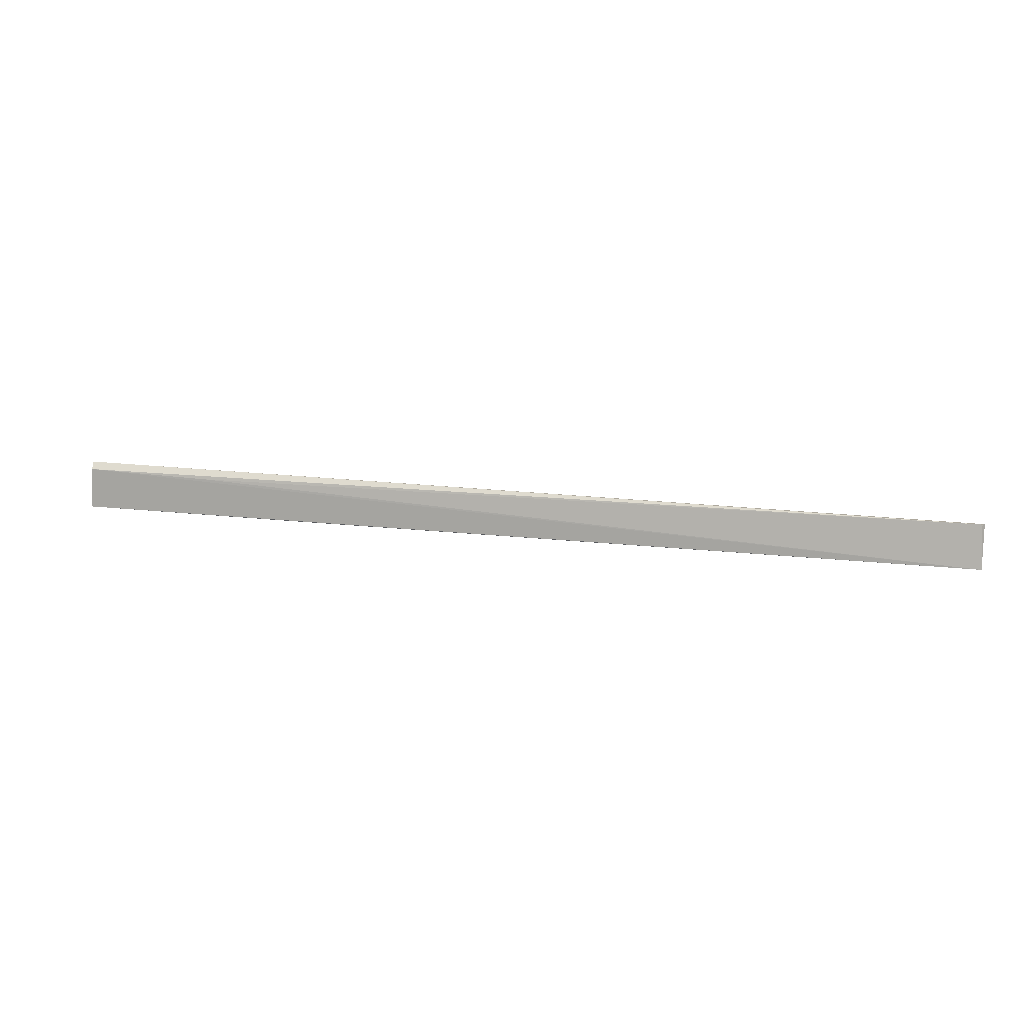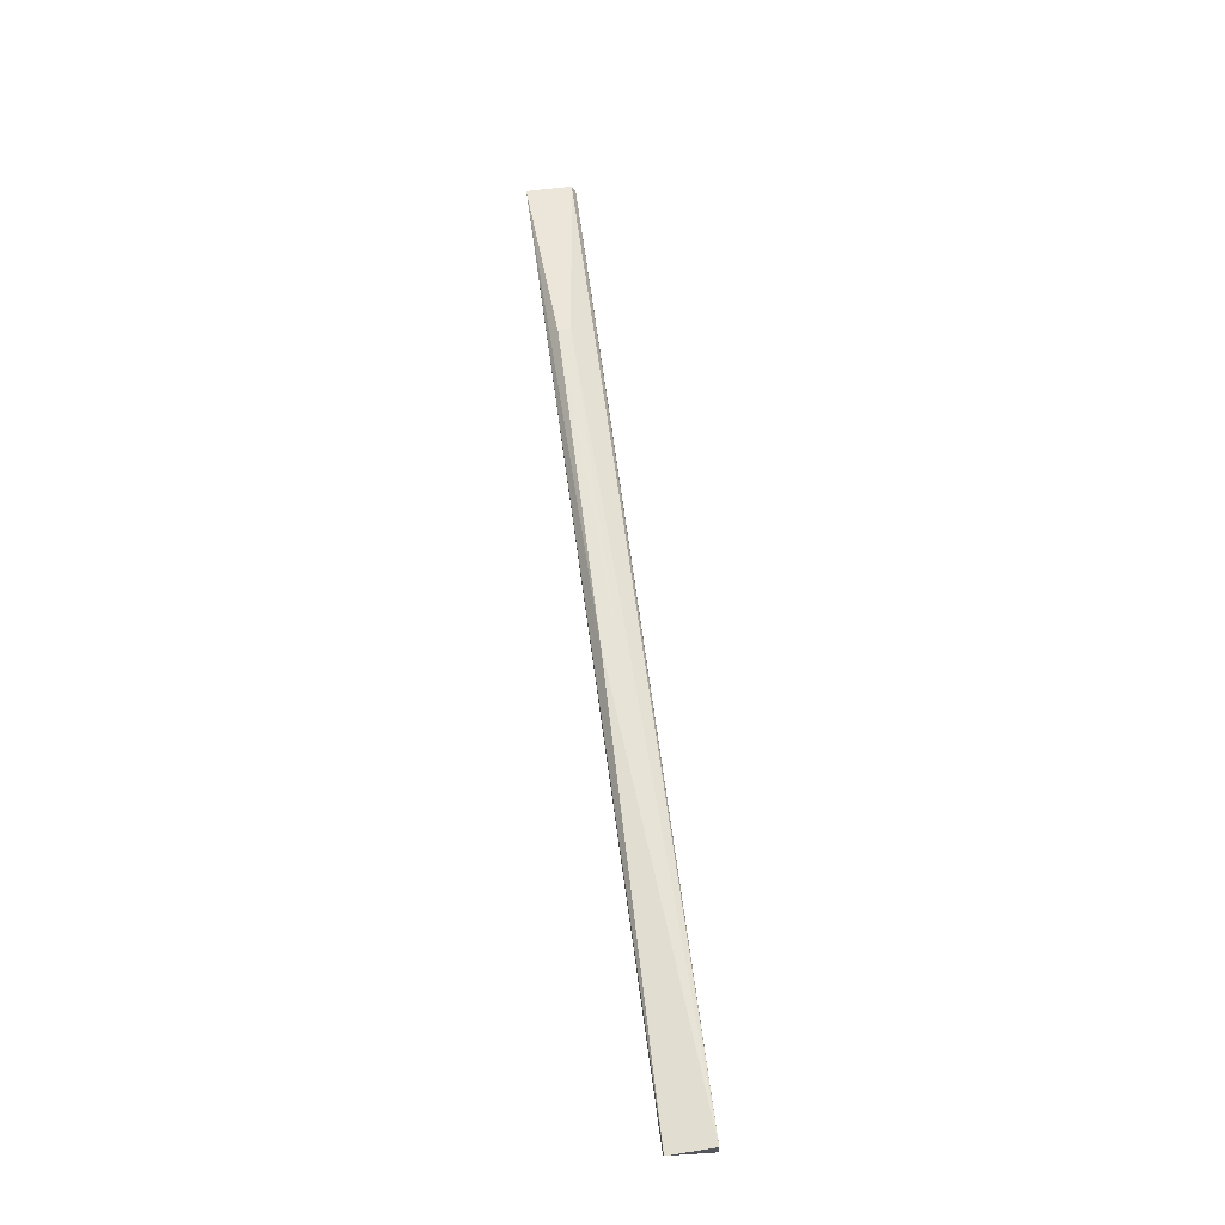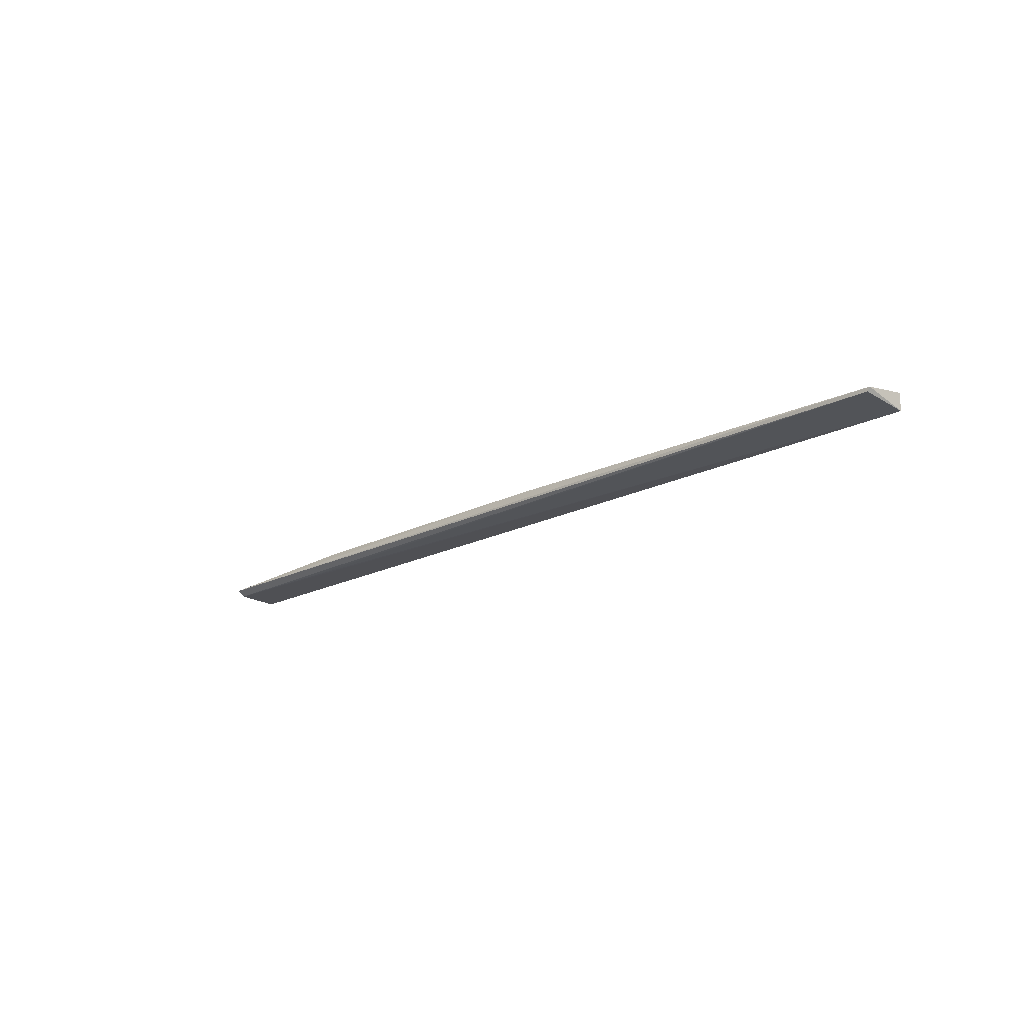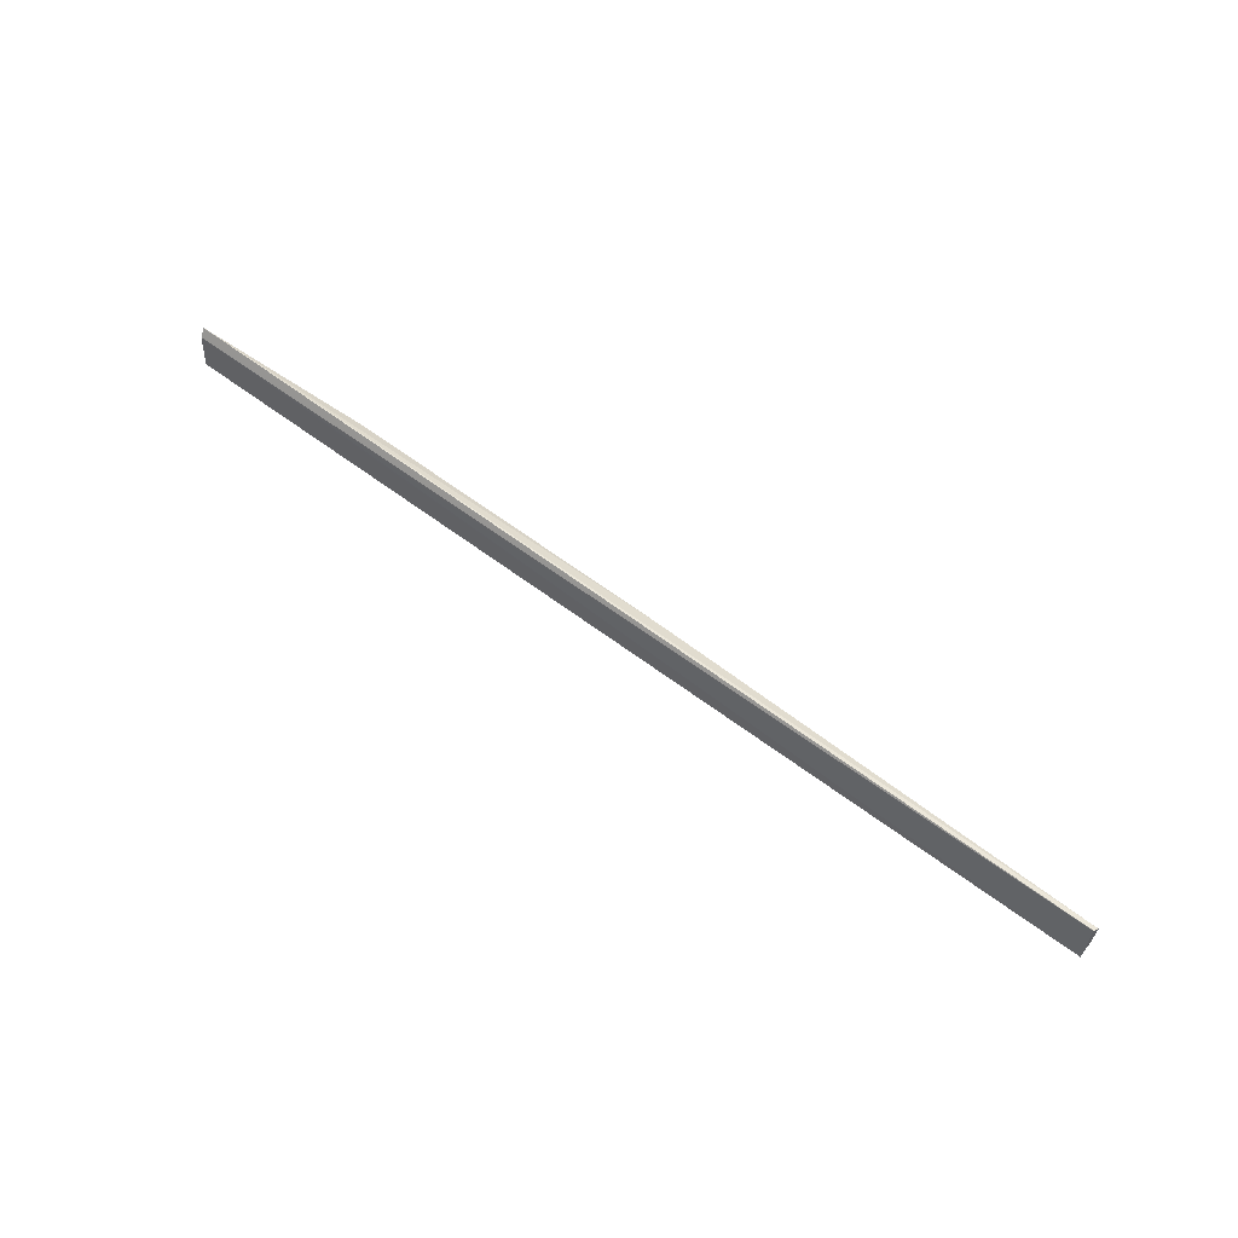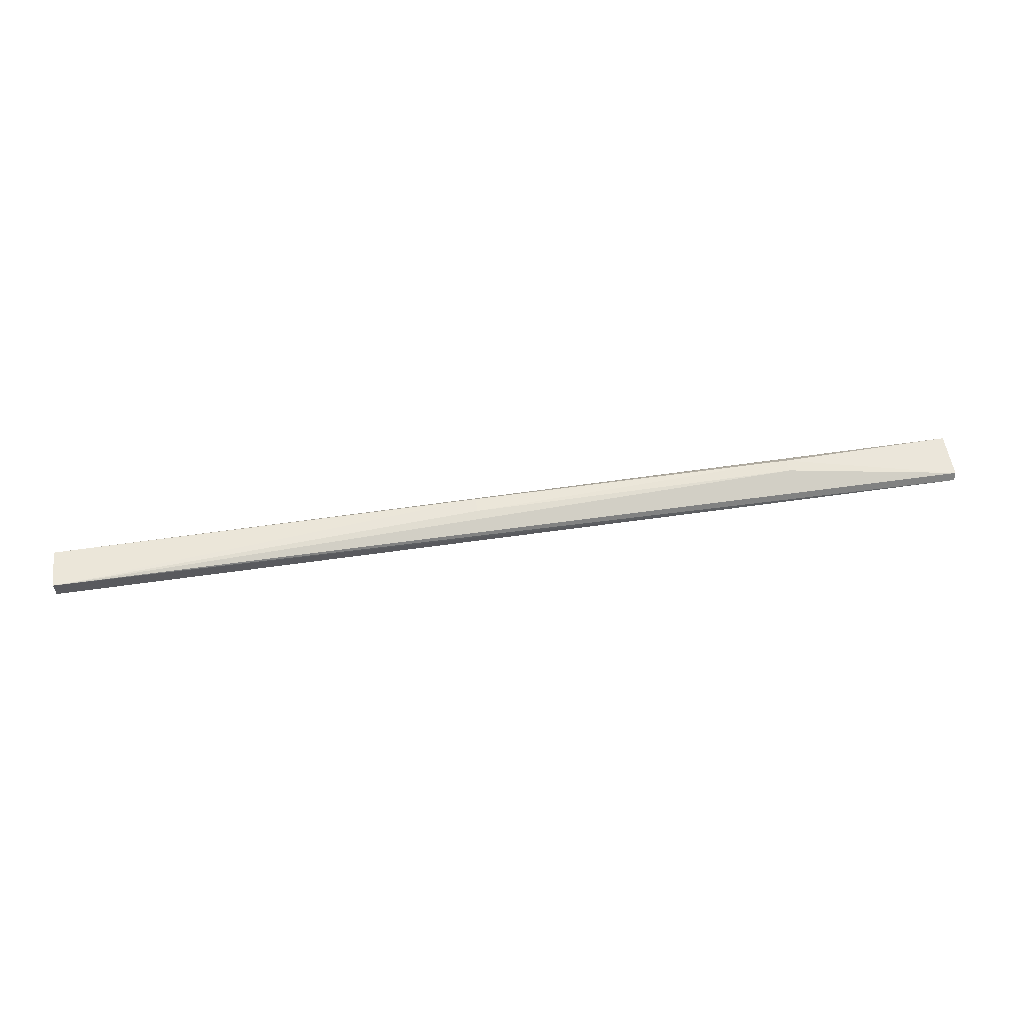
<metadata>
{"format":"obj","ext":"obj","renderer":"f3d","projection":"perspective","resolution":1024,"background":"white","views":[{"elev":16.3,"azim":14.1,"up":"+Z"},{"elev":62.4,"azim":82.7,"up":"+Y"},{"elev":-16.6,"azim":47.8,"up":"+Y"},{"elev":63.1,"azim":37.2,"up":"+Z"},{"elev":57.1,"azim":171.3,"up":"+Y"}]}
</metadata>
<code>
v 0.02417 0.01169 0.1139
v -0.05477 0.01063 0.1102
v 0.02417 0.01212 0.1103
v -0.05485 0.01127 0.1105
v -0.05475 0.01137 0.1142
v 0.02417 0.01073 0.1103
v -0.03998 0.01239 0.1133
v -0.0349 0.01071 0.1101
v -0.05463 0.01086 0.1136
v -0.01232 0.01241 0.1134
v -0.0401 0.01232 0.1123
v 0.02399 0.01136 0.114
v -0.01232 0.01239 0.1122
v -0.04357 0.01086 0.1134
f 3 2 4
f 5 4 2
f 6 3 1
f 7 4 5
f 8 6 2
f 8 2 3
f 8 3 6
f 9 5 2
f 9 2 6
f 10 7 5
f 10 5 1
f 10 1 3
f 11 3 4
f 11 4 7
f 12 6 1
f 12 1 5
f 12 5 9
f 13 10 3
f 13 3 11
f 13 11 7
f 13 7 10
f 14 12 9
f 14 9 6
f 14 6 12

</code>
